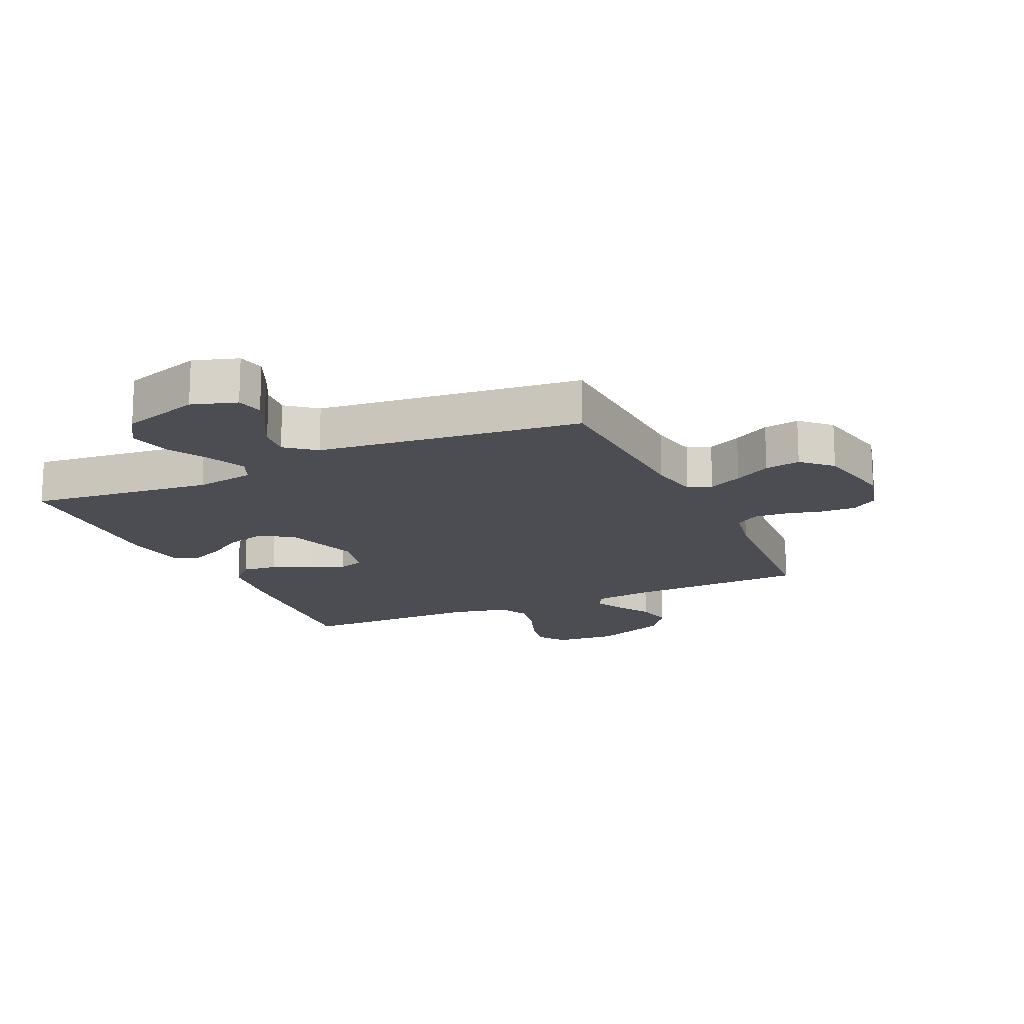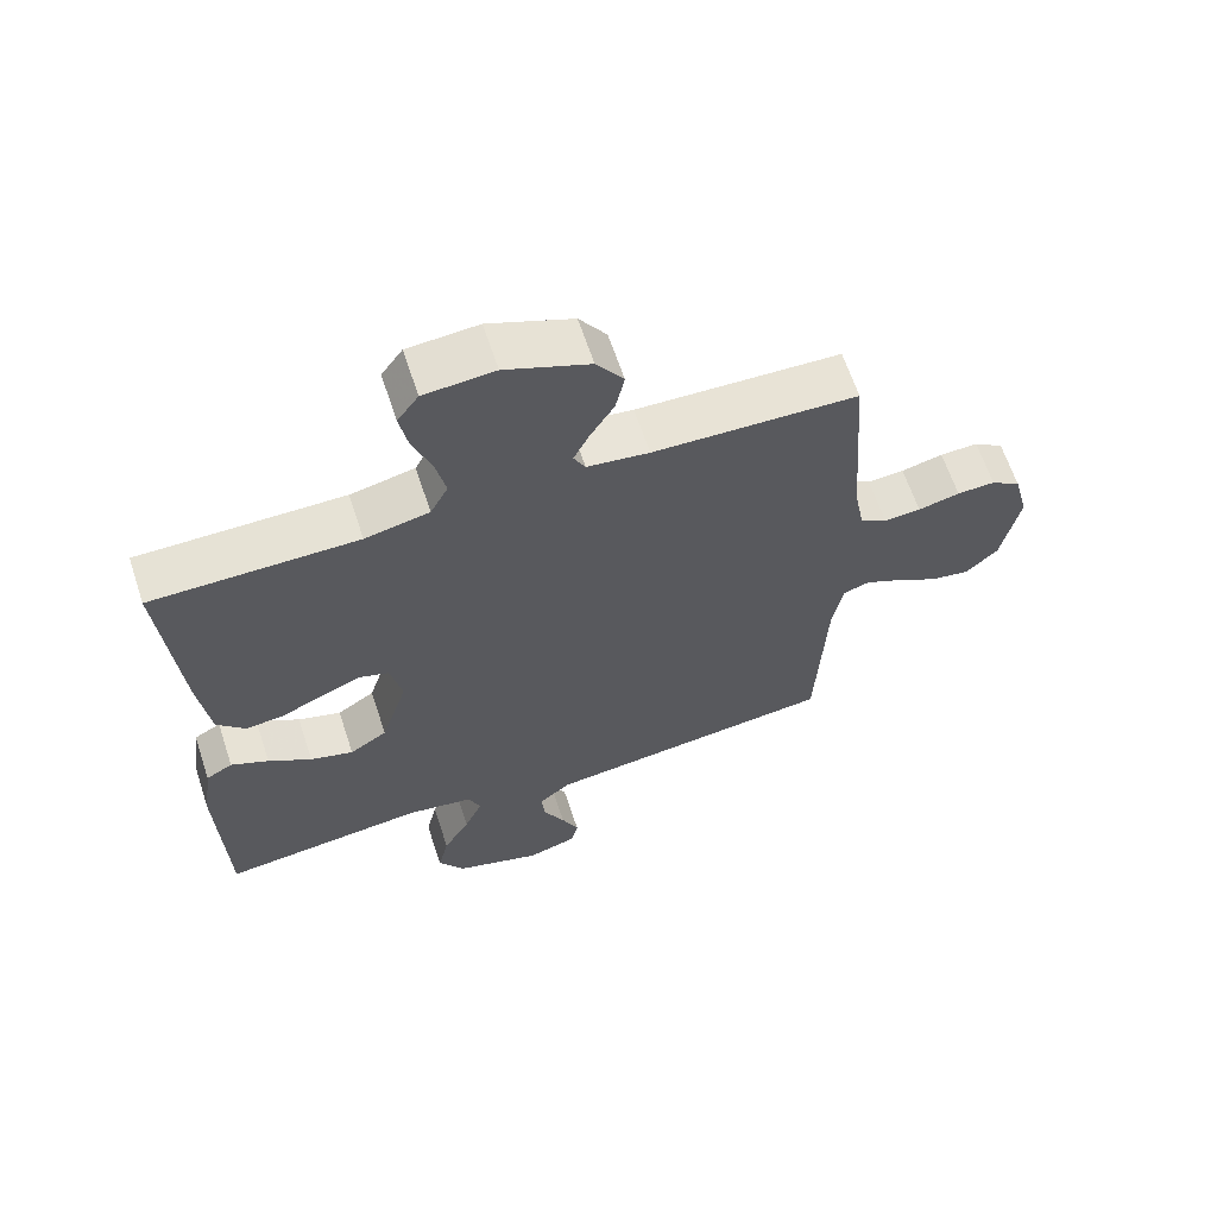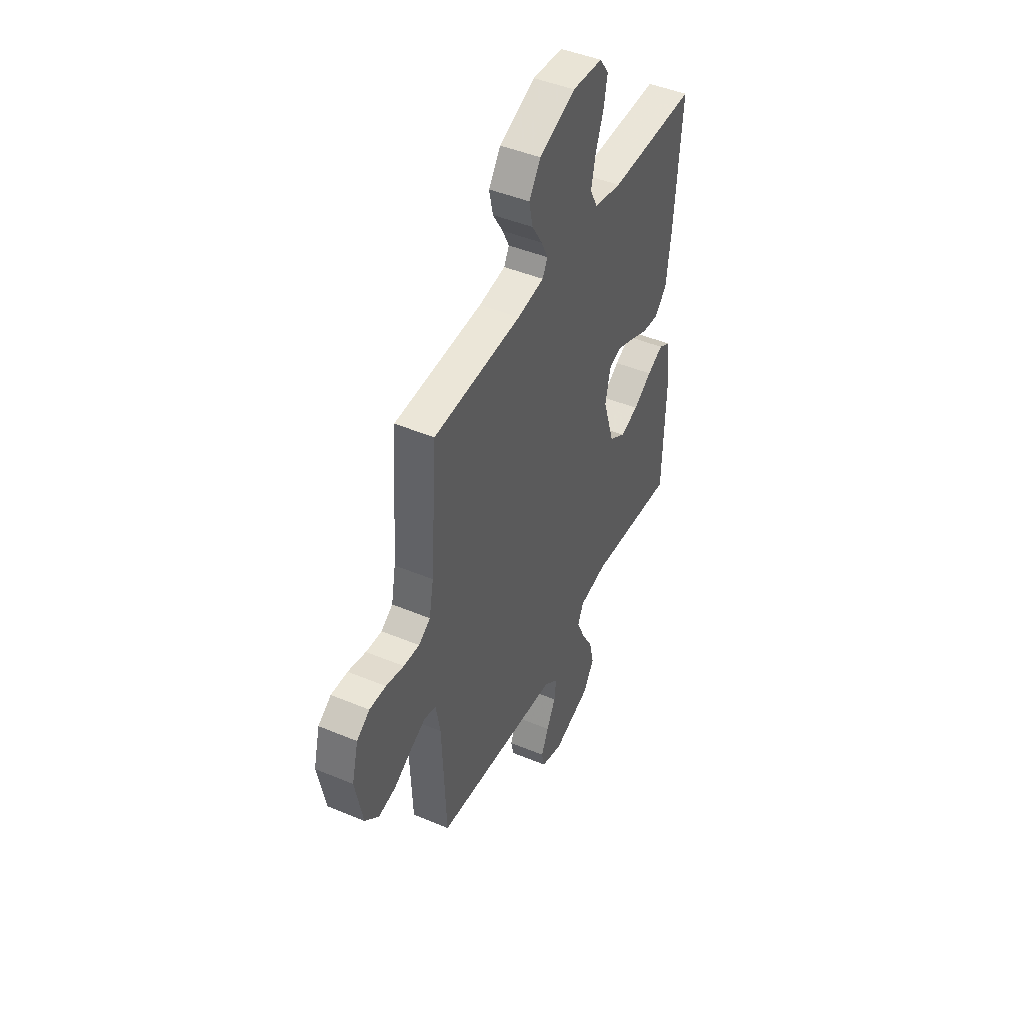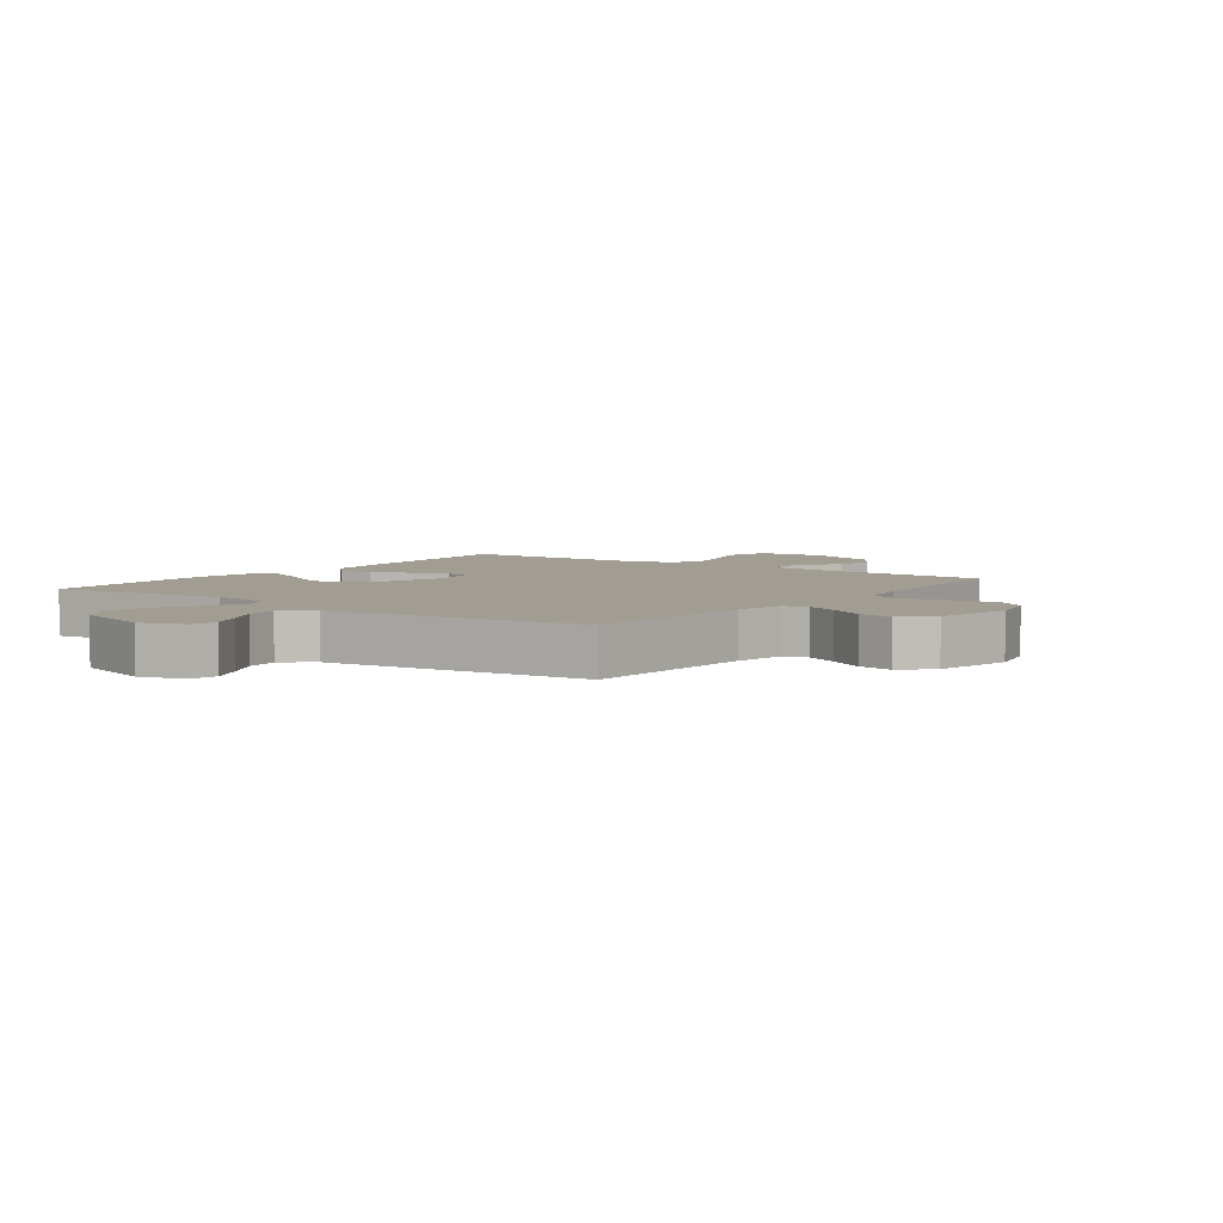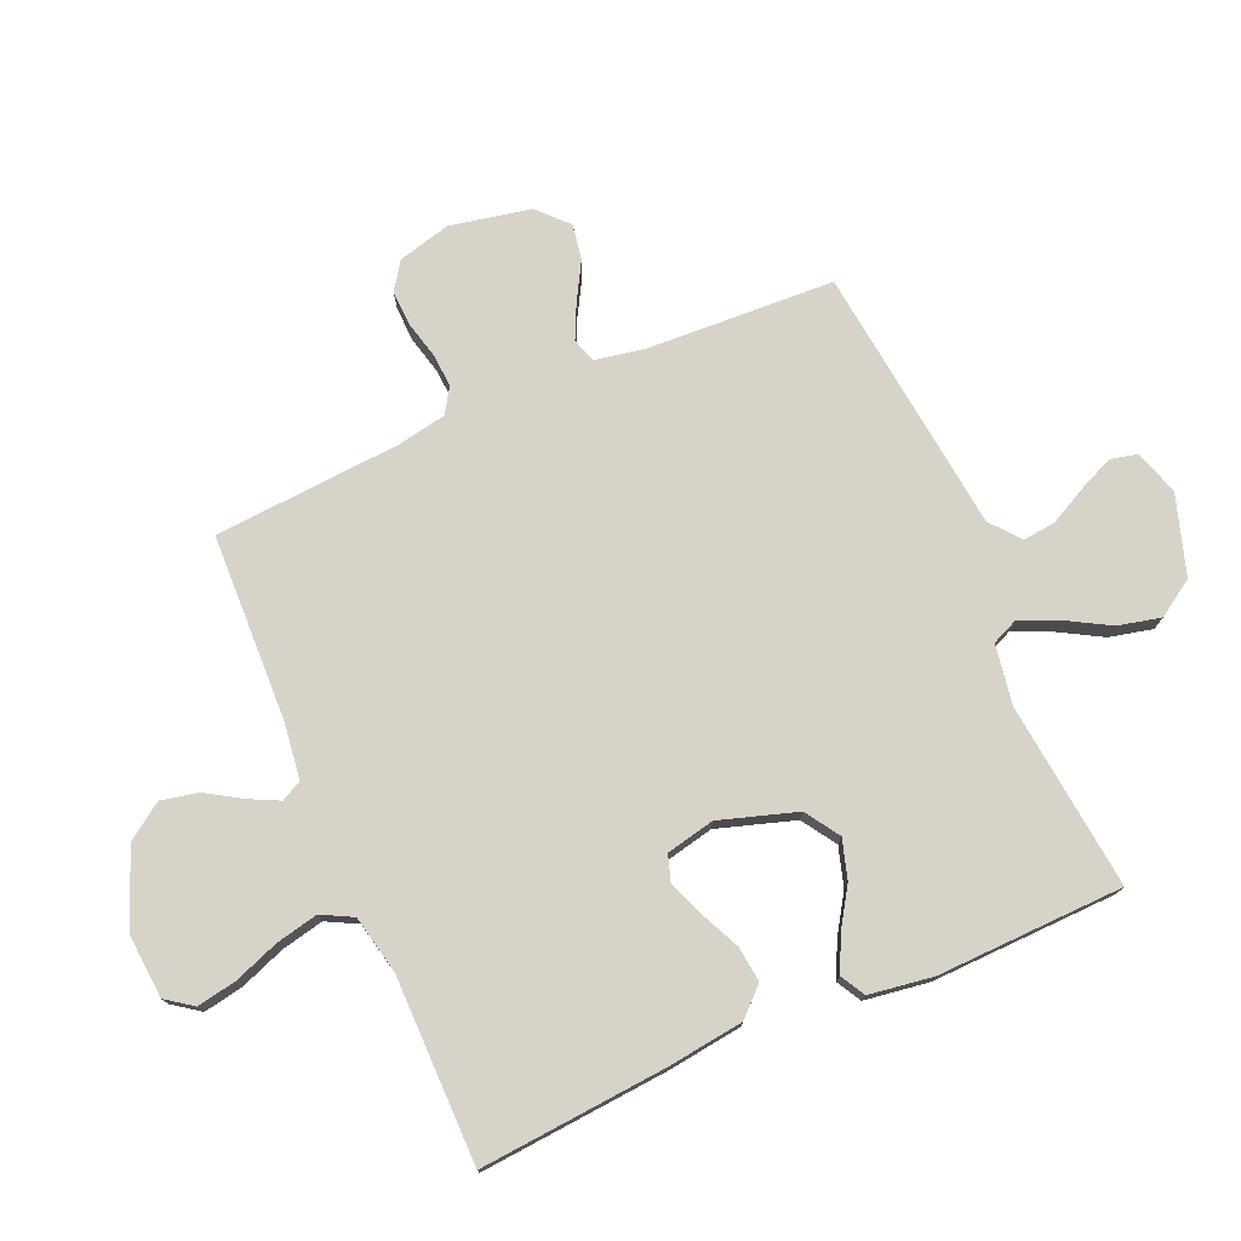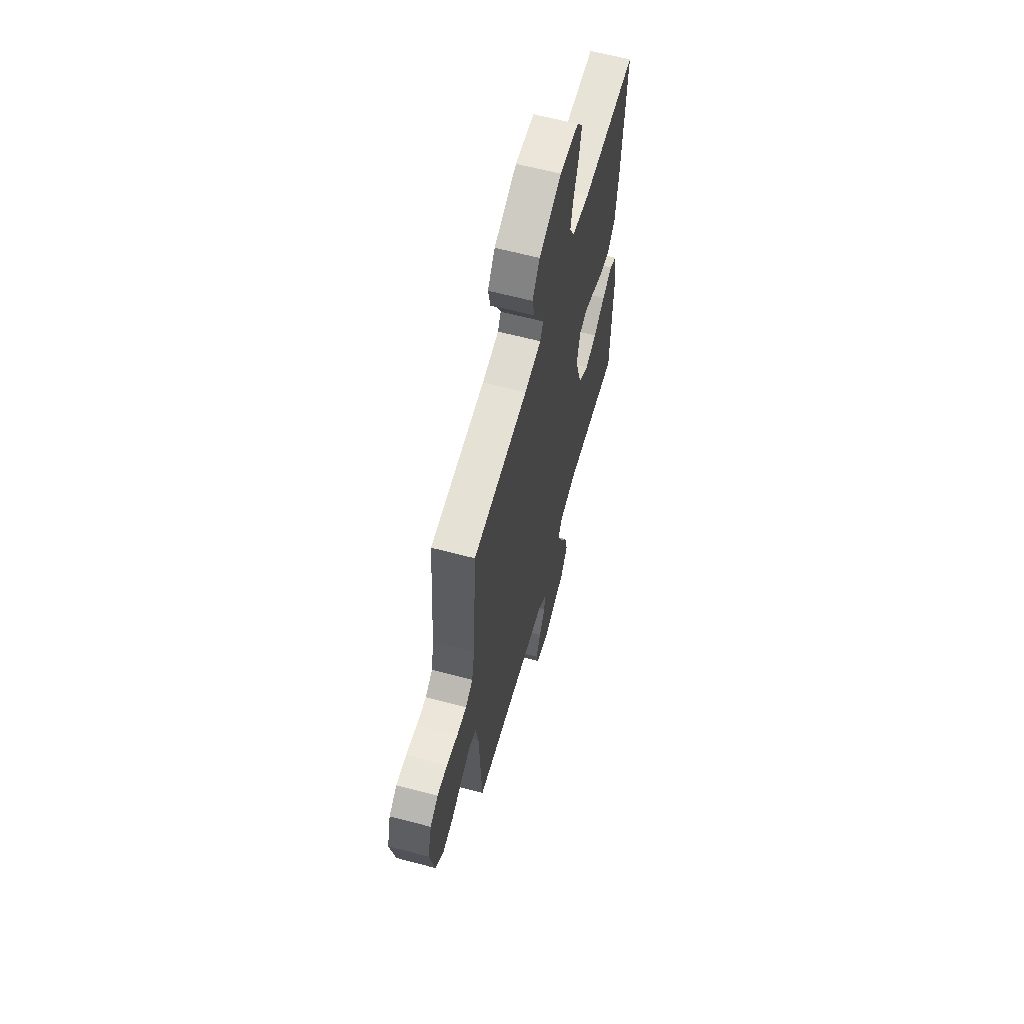
<metadata>
{"format":"obj","ext":"obj","renderer":"f3d","projection":"perspective","resolution":1024,"background":"white","views":[{"elev":-16.4,"azim":-155.4,"up":"+Y"},{"elev":63.8,"azim":161.7,"up":"+Z"},{"elev":45.6,"azim":-64.3,"up":"+Z"},{"elev":4.9,"azim":-143.6,"up":"+Y"},{"elev":75.8,"azim":66.6,"up":"+Y"},{"elev":62.1,"azim":-74.9,"up":"+Z"}]}
</metadata>
<code>
v 0.5 0.07 0.5
v 0.475 0.07 0.2
v 0.459 0.07 0.077
v 0.417 0.07 0.033
v 0.36 0.07 0.04
v 0.297 0.07 0.069
v 0.24 0.07 0.092
v 0.197 0.07 0.078
v 0.18 0.07 0
v 0.219 0.07 -0.124
v 0.274 0.07 -0.16
v 0.337 0.07 -0.141
v 0.4 0.07 -0.101
v 0.455 0.07 -0.075
v 0.494 0.07 -0.097
v 0.509 0.07 -0.2
v 0.5 0.07 -0.5
v 0.2 0.07 -0.467
v 0.103 0.07 -0.483
v 0.084 0.07 -0.526
v 0.111 0.07 -0.587
v 0.15 0.07 -0.656
v 0.166 0.07 -0.725
v 0.128 0.07 -0.784
v 0 0.07 -0.825
v -0.073 0.07 -0.802
v -0.083 0.07 -0.758
v -0.058 0.07 -0.702
v -0.027 0.07 -0.642
v -0.021 0.07 -0.589
v -0.069 0.07 -0.55
v -0.2 0.07 -0.535
v -0.5 0.07 -0.5
v -0.514 0.07 -0.2
v -0.529 0.07 -0.118
v -0.568 0.07 -0.105
v -0.623 0.07 -0.131
v -0.683 0.07 -0.165
v -0.741 0.07 -0.175
v -0.788 0.07 -0.13
v -0.814 0.07 0
v -0.792 0.07 0.085
v -0.748 0.07 0.115
v -0.692 0.07 0.113
v -0.631 0.07 0.098
v -0.577 0.07 0.094
v -0.537 0.07 0.12
v -0.522 0.07 0.2
v -0.5 0.07 0.5
v -0.2 0.07 0.51
v -0.109 0.07 0.522
v -0.092 0.07 0.555
v -0.115 0.07 0.602
v -0.15 0.07 0.659
v -0.163 0.07 0.719
v -0.123 0.07 0.777
v 0 0.07 0.826
v 0.103 0.07 0.818
v 0.134 0.07 0.775
v 0.122 0.07 0.711
v 0.095 0.07 0.639
v 0.08 0.07 0.571
v 0.106 0.07 0.521
v 0.2 0.07 0.501
v 0.5 0 0.5
v 0.475 0 0.2
v 0.459 0 0.077
v 0.417 0 0.033
v 0.36 0 0.04
v 0.297 0 0.069
v 0.24 0 0.092
v 0.197 0 0.078
v 0.18 0 0
v 0.219 0 -0.124
v 0.274 0 -0.16
v 0.337 0 -0.141
v 0.4 0 -0.101
v 0.455 0 -0.075
v 0.494 0 -0.097
v 0.509 0 -0.2
v 0.5 0 -0.5
v 0.2 0 -0.467
v 0.103 0 -0.483
v 0.084 0 -0.526
v 0.111 0 -0.587
v 0.15 0 -0.656
v 0.166 0 -0.725
v 0.128 0 -0.784
v 0 0 -0.825
v -0.073 0 -0.802
v -0.083 0 -0.758
v -0.058 0 -0.702
v -0.027 0 -0.642
v -0.021 0 -0.589
v -0.069 0 -0.55
v -0.2 0 -0.535
v -0.5 0 -0.5
v -0.514 0 -0.2
v -0.529 0 -0.118
v -0.568 0 -0.105
v -0.623 0 -0.131
v -0.683 0 -0.165
v -0.741 0 -0.175
v -0.788 0 -0.13
v -0.814 0 0
v -0.792 0 0.085
v -0.748 0 0.115
v -0.692 0 0.113
v -0.631 0 0.098
v -0.577 0 0.094
v -0.537 0 0.12
v -0.522 0 0.2
v -0.5 0 0.5
v -0.2 0 0.51
v -0.109 0 0.522
v -0.092 0 0.555
v -0.115 0 0.602
v -0.15 0 0.659
v -0.163 0 0.719
v -0.123 0 0.777
v 0 0 0.826
v 0.103 0 0.818
v 0.134 0 0.775
v 0.122 0 0.711
v 0.095 0 0.639
v 0.08 0 0.571
v 0.106 0 0.521
v 0.2 0 0.501
f 59 60 61
f 58 59 61
f 57 58 61
f 56 57 61
f 55 56 61
f 54 55 61
f 53 54 61
f 52 53 61 62
f 51 52 62 63
f 48 49 50
f 51 63 64
f 50 51 64
f 48 50 64
f 47 48 64
f 43 44 45
f 42 43 45
f 41 42 45
f 40 41 45
f 39 40 45
f 38 39 45
f 37 38 45
f 36 37 45 46
f 64 1 2
f 47 64 2
f 46 47 2
f 36 46 2
f 35 36 2
f 31 32 33 34
f 27 28 29
f 26 27 29
f 25 26 29
f 24 25 29
f 23 24 29
f 22 23 29
f 21 22 29
f 20 21 29 30
f 19 20 30 31
f 16 17 18
f 15 16 18
f 14 15 18
f 13 14 18
f 12 13 18
f 11 12 18 19
f 31 34 35
f 19 31 35
f 11 19 35
f 10 11 35
f 4 5 6
f 3 4 6
f 2 3 6
f 2 6 7
f 35 2 7 8
f 9 10 35
f 8 9 35
f 125 124 123
f 125 123 122
f 125 122 121
f 125 121 120
f 125 120 119
f 125 119 118
f 125 118 117
f 126 125 117 116
f 127 126 116 115
f 114 113 112
f 128 127 115
f 128 115 114
f 128 114 112
f 128 112 111
f 109 108 107
f 109 107 106
f 109 106 105
f 109 105 104
f 109 104 103
f 109 103 102
f 109 102 101
f 110 109 101 100
f 66 65 128
f 66 128 111
f 66 111 110
f 66 110 100
f 66 100 99
f 98 97 96 95
f 93 92 91
f 93 91 90
f 93 90 89
f 93 89 88
f 93 88 87
f 93 87 86
f 93 86 85
f 94 93 85 84
f 95 94 84 83
f 82 81 80
f 82 80 79
f 82 79 78
f 82 78 77
f 82 77 76
f 83 82 76 75
f 99 98 95
f 99 95 83
f 99 83 75
f 99 75 74
f 70 69 68
f 70 68 67
f 70 67 66
f 71 70 66
f 72 71 66 99
f 99 74 73
f 99 73 72
f 1 65 66 2
f 2 66 67 3
f 3 67 68 4
f 4 68 69 5
f 5 69 70 6
f 6 70 71 7
f 7 71 72 8
f 8 72 73 9
f 9 73 74 10
f 10 74 75 11
f 11 75 76 12
f 12 76 77 13
f 13 77 78 14
f 14 78 79 15
f 15 79 80 16
f 16 80 81 17
f 17 81 82 18
f 18 82 83 19
f 19 83 84 20
f 20 84 85 21
f 21 85 86 22
f 22 86 87 23
f 23 87 88 24
f 24 88 89 25
f 25 89 90 26
f 26 90 91 27
f 27 91 92 28
f 28 92 93 29
f 29 93 94 30
f 30 94 95 31
f 31 95 96 32
f 32 96 97 33
f 33 97 98 34
f 34 98 99 35
f 35 99 100 36
f 36 100 101 37
f 37 101 102 38
f 38 102 103 39
f 39 103 104 40
f 40 104 105 41
f 41 105 106 42
f 42 106 107 43
f 43 107 108 44
f 44 108 109 45
f 45 109 110 46
f 46 110 111 47
f 47 111 112 48
f 48 112 113 49
f 49 113 114 50
f 50 114 115 51
f 51 115 116 52
f 52 116 117 53
f 53 117 118 54
f 54 118 119 55
f 55 119 120 56
f 56 120 121 57
f 57 121 122 58
f 58 122 123 59
f 59 123 124 60
f 60 124 125 61
f 61 125 126 62
f 62 126 127 63
f 63 127 128 64
f 64 128 65 1

</code>
